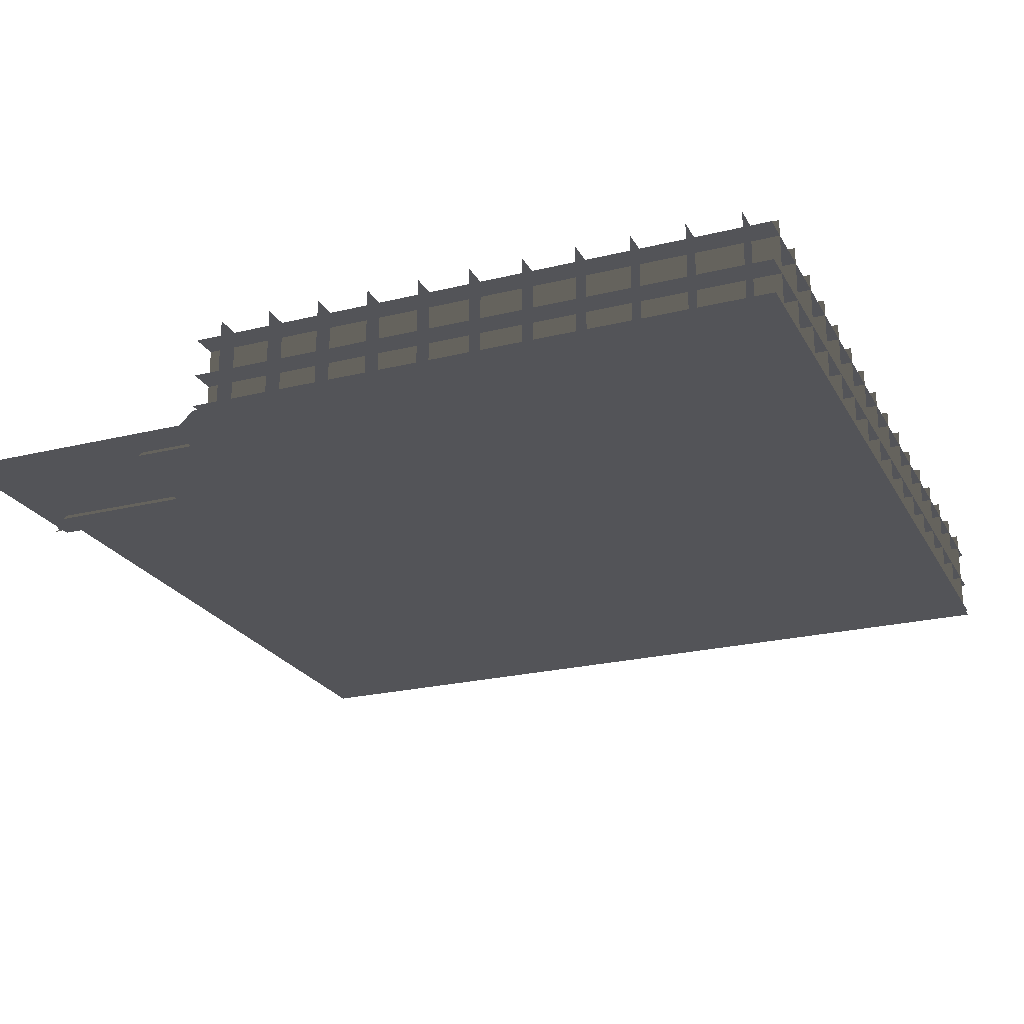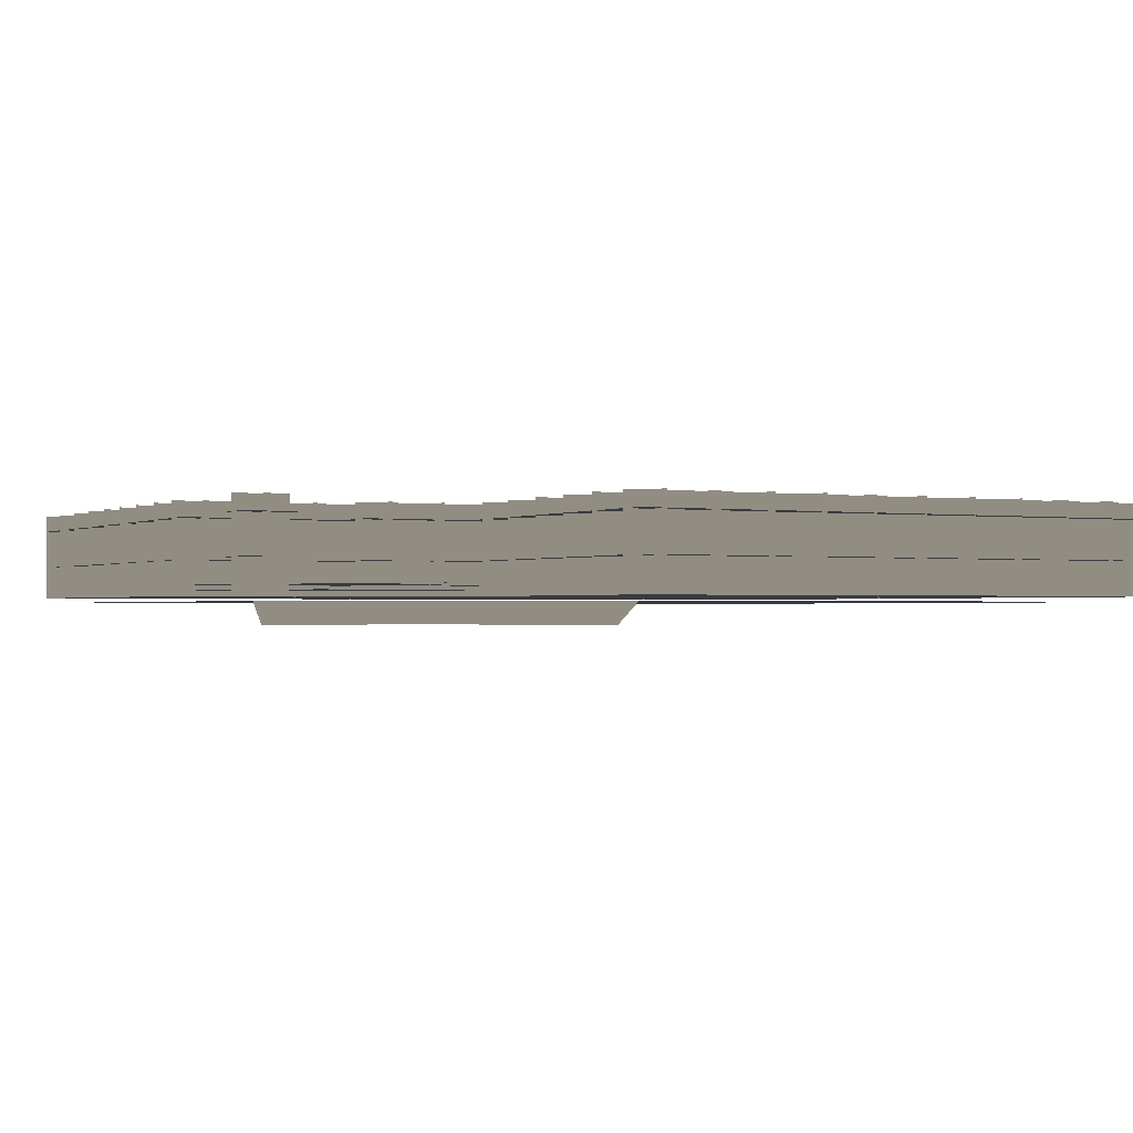
<metadata>
{"format":"obj","ext":"obj","renderer":"f3d","projection":"perspective","resolution":1024,"background":"white","views":[{"elev":-23.4,"azim":-67.5,"up":"+Y"},{"elev":-1.1,"azim":-118.1,"up":"+Y"}]}
</metadata>
<code>
o polygon0
g polygon0
v -4 -0.125 -1.5
v -3.5 -0.125 -1.5
v -4 -0.125 -2.25
v -4 -0.125 -4
v -2.5 -0.125 -2.25
v -2.5 -0.125 -4
v -4 -0.125 -4
v -3.5 -0.125 -2.25
v -2.5 -0.125 -3.75
v -2.25 -0.125 -3.75
v -2.25 -0.125 -4
v -2.5 -0.125 -4
v -3.5 -0.125 -2.25
v -4 -0.125 -4
v -3.5 -0.125 -1.5
f 1 2 3
f 2 4 3
f 5 6 7
f 7 8 5
f 9 10 11
f 11 12 9
f 13 14 15
o polygon1
g polygon1
v -1.5 0.03125 -2.469
v -0.5 0.03125 -2.469
v -0.5 0.03125 -3.469
v -1.5 0.03125 -3.469
v -2.25 0.03125 -2.719
v -1.5 0.03125 -2.719
v -1.5 0.03125 -3.469
v -2.25 0.03125 -3.469
v -1.75 0.03125 -1.469
v -1 0.03125 -1.469
v -1 0.03125 -2.219
v -1.75 0.03125 -2.219
v -1 0.03125 -3.469
v -0.5 0.03125 -3.469
v -0.5 0.03125 -3.969
v -1 0.03125 -3.969
v -2 0.03125 -2.219
v -1.5 0.03125 -2.219
v -1.5 0.03125 -2.719
v -2 0.03125 -2.719
v -2 0.03125 -1.969
v -1.75 0.03125 -1.969
v -1.75 0.03125 -2.219
v -2 0.03125 -2.219
v -1.25 0.03125 -2.219
v -1 0.03125 -2.219
v -1 0.03125 -2.469
v -1.25 0.03125 -2.469
v -1.5 0.03125 -3.469
v -1.25 0.03125 -3.469
v -1.25 0.03125 -3.719
v -1.5 0.03125 -3.719
v -1.5 0.03125 -2.219
v -1.25 0.03125 -2.219
v -1.25 0.03125 -2.469
v -1.5 0.03125 -2.469
v -2.25 0.03125 -2.469
v -2 0.03125 -2.469
v -2 0.03125 -2.719
v -2.25 0.03125 -2.719
v -1.25 0.03125 -3.469
v -1 0.03125 -3.469
v -1 0.03125 -3.719
v -1.25 0.03125 -3.719
f 16 17 18
f 18 19 16
f 20 21 22
f 22 23 20
f 24 25 26
f 26 27 24
f 28 29 30
f 30 31 28
f 32 33 34
f 34 35 32
f 36 37 38
f 38 39 36
f 40 41 42
f 42 43 40
f 44 45 46
f 46 47 44
f 48 49 50
f 50 51 48
f 52 53 54
f 54 55 52
f 56 57 58
f 58 59 56
o polygon2
g polygon2
v -1.5 0.09375 -2.469
v -0.5 0.09375 -2.469
v -0.5 0.09375 -3.469
v -1.5 0.09375 -3.469
v -2.25 0.09375 -2.719
v -1.5 0.09375 -2.719
v -1.5 0.09375 -3.469
v -2.25 0.09375 -3.469
v -1.75 0.09375 -1.469
v -1 0.09375 -1.469
v -1 0.09375 -2.219
v -1.75 0.09375 -2.219
v -1 0.09375 -3.469
v -0.5 0.09375 -3.469
v -0.5 0.09375 -3.969
v -1 0.09375 -3.969
v -2 0.09375 -2.219
v -1.5 0.09375 -2.219
v -1.5 0.09375 -2.719
v -2 0.09375 -2.719
v -2 0.09375 -1.969
v -1.75 0.09375 -1.969
v -1.75 0.09375 -2.219
v -2 0.09375 -2.219
v -1.25 0.09375 -2.219
v -1 0.09375 -2.219
v -1 0.09375 -2.469
v -1.25 0.09375 -2.469
v -1.5 0.09375 -3.469
v -1.25 0.09375 -3.469
v -1.25 0.09375 -3.719
v -1.5 0.09375 -3.719
v -1.5 0.09375 -2.219
v -1.25 0.09375 -2.219
v -1.25 0.09375 -2.469
v -1.5 0.09375 -2.469
v -2.25 0.09375 -2.469
v -2 0.09375 -2.469
v -2 0.09375 -2.719
v -2.25 0.09375 -2.719
v -1.25 0.09375 -3.469
v -1 0.09375 -3.469
v -1 0.09375 -3.719
v -1.25 0.09375 -3.719
f 60 61 62
f 62 63 60
f 64 65 66
f 66 67 64
f 68 69 70
f 70 71 68
f 72 73 74
f 74 75 72
f 76 77 78
f 78 79 76
f 80 81 82
f 82 83 80
f 84 85 86
f 86 87 84
f 88 89 90
f 90 91 88
f 92 93 94
f 94 95 92
f 96 97 98
f 98 99 96
f 100 101 102
f 102 103 100
o polygon3
g polygon3
v -1.5 0.1406 -2.469
v -0.5 0.1406 -2.469
v -0.5 0.1406 -3.469
v -1.5 0.1406 -3.469
v -2.25 0.1406 -2.719
v -1.5 0.1406 -2.719
v -1.5 0.1406 -3.469
v -2.25 0.1406 -3.469
v -1.75 0.1406 -1.469
v -1 0.1406 -1.469
v -1 0.1406 -2.219
v -1.75 0.1406 -2.219
v -1 0.1406 -3.469
v -0.5 0.1406 -3.469
v -0.5 0.1406 -3.969
v -1 0.1406 -3.969
v -2 0.1406 -2.219
v -1.5 0.1406 -2.219
v -1.5 0.1406 -2.719
v -2 0.1406 -2.719
v -2 0.1562 -1.969
v -1.75 0.1562 -1.969
v -1.75 0.1562 -2.219
v -2 0.1562 -2.219
v -1.25 0.1562 -2.219
v -1 0.1562 -2.219
v -1 0.1562 -2.469
v -1.25 0.1562 -2.469
v -1.5 0.1562 -3.469
v -1.25 0.1562 -3.469
v -1.25 0.1562 -3.719
v -1.5 0.1562 -3.719
v -1.5 0.1562 -2.219
v -1.25 0.1562 -2.219
v -1.25 0.1562 -2.469
v -1.5 0.1562 -2.469
v -2.25 0.1562 -2.469
v -2 0.1562 -2.469
v -2 0.1562 -2.719
v -2.25 0.1562 -2.719
v -1.25 0.1562 -3.469
v -1 0.1562 -3.469
v -1 0.1562 -3.719
v -1.25 0.1562 -3.719
f 104 105 106
f 106 107 104
f 108 109 110
f 110 111 108
f 112 113 114
f 114 115 112
f 116 117 118
f 118 119 116
f 120 121 122
f 122 123 120
f 124 125 126
f 126 127 124
f 128 129 130
f 130 131 128
f 132 133 134
f 134 135 132
f 136 137 138
f 138 139 136
f 140 141 142
f 142 143 140
f 144 145 146
f 146 147 144
o polygon4
g polygon4
v 4 0.7234 0
v 4 0.7234 -4
v 0 0.7234 -4
v 0 0.7234 0
v 4 0.7234 4
v 4 0.7234 0
v 0 0.7234 0
v 0 0.7234 4
v 0 0.7234 4
v 0 0.7234 0
v -4 0.7234 0
v -4 0.7234 4
v 0 0.7234 -0.5
v 0 0.7234 -4
v -0.5 0.7234 -4
v -0.5 0.7234 -0.5
v -0.5 0.7234 -0.5
v -0.5 0.7234 -2.5
v -1 0.7234 -2.5
v -1 0.7234 -0.5
v 0 0.7234 0
v 0 0.7234 -0.5
v -1 0.7234 -0.5
v -1 0.7234 0
v -1 0.7234 0
v -1 0.7234 -1.5
v -2.5 0.7234 -1.5
v -2.5 0.7234 0
v -2.5 0.7234 0
v -2.5 0.7234 -1.5
v -4 0.7234 -1.5
v -4 0.7234 0
v -1.5 0.7234 -3.5
v -1.5 0.7234 -4
v -2 0.7234 -4
v -2 0.7234 -3.5
f 148 149 150
f 150 151 148
f 152 153 154
f 154 155 152
f 156 157 158
f 158 159 156
f 160 161 162
f 162 163 160
f 164 165 166
f 166 167 164
f 168 169 170
f 170 171 168
f 172 173 174
f 174 175 172
f 176 177 178
f 178 179 176
f 180 181 182
f 182 183 180
o polygon5
g polygon5
v 4 0.04688 -3.25
v 0 0.04688 -3.25
v 0 0.875 -3.25
v 4 0.875 -3.25
v 4 0.04688 -3.75
v 0 0.04688 -3.75
v 0 0.875 -3.75
v 4 0.875 -3.75
v 4 0.04688 -2.75
v 0 0.04688 -2.75
v 0 0.875 -2.75
v 4 0.875 -2.75
v 4 0.04688 -2.25
v 0 0.04688 -2.25
v 0 0.875 -2.25
v 4 0.875 -2.25
v 4 0.04688 -1.75
v 0 0.04688 -1.75
v 0 0.875 -1.75
v 4 0.875 -1.75
v 3.75 0.04688 -4
v 3.75 0.04688 0
v 3.75 0.875 0
v 3.75 0.875 -4
v 3.25 0.04688 -4
v 3.25 0.04688 0
v 3.25 0.875 0
v 3.25 0.875 -4
v 2.75 0.04688 -4
v 2.75 0.04688 0
v 2.75 0.875 0
v 2.75 0.875 -4
v 2.25 0.04688 -4
v 2.25 0.04688 0
v 2.25 0.875 0
v 2.25 0.875 -4
v 1.75 0.04688 -4
v 1.75 0.04688 0
v 1.75 0.875 0
v 1.75 0.875 -4
v 1.25 0.04688 -4
v 1.25 0.04688 0
v 1.25 0.875 0
v 1.25 0.875 -4
v 4 0.04688 -1.25
v 0 0.04688 -1.25
v 0 0.875 -1.25
v 4 0.875 -1.25
v 4 0.04688 -0.25
v 0 0.04688 -0.25
v 0 0.875 -0.25
v 4 0.875 -0.25
v 0.75 0.04688 -4
v 0.75 0.04688 0
v 0.75 0.875 0
v 0.75 0.875 -4
v 0.25 0.04688 -4
v 0.25 0.04688 0
v 0.25 0.875 0
v 0.25 0.875 -4
v 4 0.04688 -0.75
v 0 0.04688 -0.75
v 0 0.875 -0.75
v 4 0.875 -0.75
v 4 0.04688 0.75
v 0 0.04688 0.75
v 0 0.875 0.75
v 4 0.875 0.75
v 4 0.04688 0.25
v 0 0.04688 0.25
v 0 0.875 0.25
v 4 0.875 0.25
v 4 0.04688 1.25
v 0 0.04688 1.25
v 0 0.875 1.25
v 4 0.875 1.25
v 4 0.04688 1.75
v 0 0.04688 1.75
v 0 0.875 1.75
v 4 0.875 1.75
v 4 0.04688 2.25
v 0 0.04688 2.25
v 0 0.875 2.25
v 4 0.875 2.25
v 3.75 0.04688 0
v 3.75 0.04688 4
v 3.75 0.875 4
v 3.75 0.875 0
v 3.25 0.04688 0
v 3.25 0.04688 4
v 3.25 0.875 4
v 3.25 0.875 0
v 2.75 0.04688 0
v 2.75 0.04688 4
v 2.75 0.875 4
v 2.75 0.875 0
v 2.25 0.04688 0
v 2.25 0.04688 4
v 2.25 0.875 4
v 2.25 0.875 0
v 1.75 0.04688 0
v 1.75 0.04688 4
v 1.75 0.875 4
v 1.75 0.875 0
v 1.25 0.04688 0
v 1.25 0.04688 4
v 1.25 0.875 4
v 1.25 0.875 0
v 4 0.04688 2.75
v 0 0.04688 2.75
v 0 0.875 2.75
v 4 0.875 2.75
v 4 0.04688 3.75
v 0 0.04688 3.75
v 0 0.875 3.75
v 4 0.875 3.75
v 0.75 0.04688 0
v 0.75 0.04688 4
v 0.75 0.875 4
v 0.75 0.875 0
v 0.25 0.04688 0
v 0.25 0.04688 4
v 0.25 0.875 4
v 0.25 0.875 0
v 4 0.04688 3.25
v 0 0.04688 3.25
v 0 0.875 3.25
v 4 0.875 3.25
v 0 0.04688 0.75
v -4 0.04688 0.75
v -4 0.875 0.75
v 0 0.875 0.75
v 0 0.04688 0.25
v -4 0.04688 0.25
v -4 0.875 0.25
v 0 0.875 0.25
v 0 0.04688 1.25
v -4 0.04688 1.25
v -4 0.875 1.25
v 0 0.875 1.25
v 0 0.04688 1.75
v -4 0.04688 1.75
v -4 0.875 1.75
v 0 0.875 1.75
v 0 0.04688 2.25
v -4 0.04688 2.25
v -4 0.875 2.25
v 0 0.875 2.25
v -0.25 0.04688 0
v -0.25 0.04688 4
v -0.25 0.875 4
v -0.25 0.875 0
v -0.75 0.04688 0
v -0.75 0.04688 4
v -0.75 0.875 4
v -0.75 0.875 0
v -1.25 0.04688 0
v -1.25 0.04688 4
v -1.25 0.875 4
v -1.25 0.875 0
v -1.75 0.04688 0
v -1.75 0.04688 4
v -1.75 0.875 4
v -1.75 0.875 0
v -2.25 0.04688 0
v -2.25 0.04688 4
v -2.25 0.875 4
v -2.25 0.875 0
v -2.75 0.04688 0
v -2.75 0.04688 4
v -2.75 0.875 4
v -2.75 0.875 0
v 0 0.04688 2.75
v -4 0.04688 2.75
v -4 0.875 2.75
v 0 0.875 2.75
v 0 0.04688 3.75
v -4 0.04688 3.75
v -4 0.875 3.75
v 0 0.875 3.75
v -3.25 0.04688 0
v -3.25 0.04688 4
v -3.25 0.875 4
v -3.25 0.875 0
v -3.75 0.04688 0
v -3.75 0.04688 4
v -3.75 0.875 4
v -3.75 0.875 0
v 0 0.04688 3.25
v -4 0.04688 3.25
v -4 0.875 3.25
v 0 0.875 3.25
v 0 0.04688 -3.75
v -0.5 0.04688 -3.75
v -0.5 0.875 -3.75
v 0 0.875 -3.75
v 0 0.04688 -0.75
v -0.5 0.04688 -0.75
v -0.5 0.875 -0.75
v 0 0.875 -0.75
v 0 0.04688 -3.25
v -0.5 0.04688 -3.25
v -0.5 0.875 -3.25
v 0 0.875 -3.25
v 0 0.04688 -1.75
v -0.5 0.04688 -1.75
v -0.5 0.875 -1.75
v 0 0.875 -1.75
v 0 0.04688 -2.25
v -0.5 0.04688 -2.25
v -0.5 0.875 -2.25
v 0 0.875 -2.25
v 0 0.04688 -1.25
v -0.5 0.04688 -1.25
v -0.5 0.875 -1.25
v 0 0.875 -1.25
v -0.25 0.04688 -4
v -0.25 0.04688 -0.5
v -0.25 0.875 -0.5
v -0.25 0.875 -4
v 0 0.04688 -2.75
v -0.5 0.04688 -2.75
v -0.5 0.875 -2.75
v 0 0.875 -2.75
v -0.5 0.04688 -1.25
v -1 0.04688 -1.25
v -1 0.875 -1.25
v -0.5 0.875 -1.25
v -0.5 0.04688 -1.75
v -1 0.04688 -1.75
v -1 0.875 -1.75
v -0.5 0.875 -1.75
v -0.5 0.04688 -0.75
v -1 0.04688 -0.75
v -1 0.875 -0.75
v -0.5 0.875 -0.75
v -0.75 0.04688 -2.5
v -0.75 0.04688 -0.5
v -0.75 0.875 -0.5
v -0.75 0.875 -2.5
v -0.5 0.04688 -2.25
v -1 0.04688 -2.25
v -1 0.875 -2.25
v -0.5 0.875 -2.25
v -0.25 0.04688 -0.5
v -0.25 0.04688 0
v -0.25 0.875 0
v -0.25 0.875 -0.5
v -0.75 0.04688 -0.5
v -0.75 0.04688 0
v -0.75 0.875 0
v -0.75 0.875 -0.5
v 0 0.04688 -0.25
v -1 0.04688 -0.25
v -1 0.875 -0.25
v 0 0.875 -0.25
v -1.25 0.04688 -1.5
v -1.25 0.04688 0
v -1.25 0.875 0
v -1.25 0.875 -1.5
v -1 0.04688 -1.25
v -2.5 0.04688 -1.25
v -2.5 0.875 -1.25
v -1 0.875 -1.25
v -1 0.04688 -0.25
v -2.5 0.04688 -0.25
v -2.5 0.875 -0.25
v -1 0.875 -0.25
v -1.75 0.04688 -1.5
v -1.75 0.04688 0
v -1.75 0.875 0
v -1.75 0.875 -1.5
v -2.25 0.04688 -1.5
v -2.25 0.04688 0
v -2.25 0.875 0
v -2.25 0.875 -1.5
v -1 0.04688 -0.75
v -2.5 0.04688 -0.75
v -2.5 0.875 -0.75
v -1 0.875 -0.75
v -2.75 0.04688 -1.5
v -2.75 0.04688 0
v -2.75 0.875 0
v -2.75 0.875 -1.5
v -2.5 0.04688 -1.25
v -4 0.04688 -1.25
v -4 0.875 -1.25
v -2.5 0.875 -1.25
v -2.5 0.04688 -0.25
v -4 0.04688 -0.25
v -4 0.875 -0.25
v -2.5 0.875 -0.25
v -3.25 0.04688 -1.5
v -3.25 0.04688 0
v -3.25 0.875 0
v -3.25 0.875 -1.5
v -3.75 0.04688 -1.5
v -3.75 0.04688 0
v -3.75 0.875 0
v -3.75 0.875 -1.5
v -2.5 0.04688 -0.75
v -4 0.04688 -0.75
v -4 0.875 -0.75
v -2.5 0.875 -0.75
v -1.75 0.04688 -4
v -1.75 0.04688 -3.5
v -1.75 0.875 -3.5
v -1.75 0.875 -4
v -1.5 0.04688 -3.75
v -2 0.04688 -3.75
v -2 0.875 -3.75
v -1.5 0.875 -3.75
f 184 185 186
f 186 187 184
f 188 189 190
f 190 191 188
f 192 193 194
f 194 195 192
f 196 197 198
f 198 199 196
f 200 201 202
f 202 203 200
f 204 205 206
f 206 207 204
f 208 209 210
f 210 211 208
f 212 213 214
f 214 215 212
f 216 217 218
f 218 219 216
f 220 221 222
f 222 223 220
f 224 225 226
f 226 227 224
f 228 229 230
f 230 231 228
f 232 233 234
f 234 235 232
f 236 237 238
f 238 239 236
f 240 241 242
f 242 243 240
f 244 245 246
f 246 247 244
f 248 249 250
f 250 251 248
f 252 253 254
f 254 255 252
f 256 257 258
f 258 259 256
f 260 261 262
f 262 263 260
f 264 265 266
f 266 267 264
f 268 269 270
f 270 271 268
f 272 273 274
f 274 275 272
f 276 277 278
f 278 279 276
f 280 281 282
f 282 283 280
f 284 285 286
f 286 287 284
f 288 289 290
f 290 291 288
f 292 293 294
f 294 295 292
f 296 297 298
f 298 299 296
f 300 301 302
f 302 303 300
f 304 305 306
f 306 307 304
f 308 309 310
f 310 311 308
f 312 313 314
f 314 315 312
f 316 317 318
f 318 319 316
f 320 321 322
f 322 323 320
f 324 325 326
f 326 327 324
f 328 329 330
f 330 331 328
f 332 333 334
f 334 335 332
f 336 337 338
f 338 339 336
f 340 341 342
f 342 343 340
f 344 345 346
f 346 347 344
f 348 349 350
f 350 351 348
f 352 353 354
f 354 355 352
f 356 357 358
f 358 359 356
f 360 361 362
f 362 363 360
f 364 365 366
f 366 367 364
f 368 369 370
f 370 371 368
f 372 373 374
f 374 375 372
f 376 377 378
f 378 379 376
f 380 381 382
f 382 383 380
f 384 385 386
f 386 387 384
f 388 389 390
f 390 391 388
f 392 393 394
f 394 395 392
f 396 397 398
f 398 399 396
f 400 401 402
f 402 403 400
f 404 405 406
f 406 407 404
f 408 409 410
f 410 411 408
f 412 413 414
f 414 415 412
f 416 417 418
f 418 419 416
f 420 421 422
f 422 423 420
f 424 425 426
f 426 427 424
f 428 429 430
f 430 431 428
f 432 433 434
f 434 435 432
f 436 437 438
f 438 439 436
f 440 441 442
f 442 443 440
f 444 445 446
f 446 447 444
f 448 449 450
f 450 451 448
f 452 453 454
f 454 455 452
f 456 457 458
f 458 459 456
f 460 461 462
f 462 463 460
f 464 465 466
f 466 467 464
f 468 469 470
f 470 471 468
f 472 473 474
f 474 475 472
f 476 477 478
f 478 479 476
f 480 481 482
f 482 483 480
f 484 485 486
f 486 487 484
f 488 489 490
f 490 491 488
f 492 493 494
f 494 495 492
o polygon6
g polygon6
v 0 0.04688 -4
v 0 0.04688 0
v 4 0.04688 0
v 4 0.04688 -4
v 0 0.04688 0
v 0 0.04688 4
v 4 0.04688 4
v 4 0.04688 0
v -4 0.04688 0
v -4 0.04688 4
v 0 0.04688 4
v 0 0.04688 0
v -0.5 0.04688 -4
v -0.5 0.04688 -0.5
v 0 0.04688 -0.5
v 0 0.04688 -4
v -1 0.04688 -2.5
v -1 0.04688 -0.5
v -0.5 0.04688 -0.5
v -0.5 0.04688 -2.5
v -1 0.04688 -0.5
v -1 0.04688 0
v 0 0.04688 0
v 0 0.04688 -0.5
v -2.5 0.04688 -1.5
v -2.5 0.04688 0
v -1 0.04688 0
v -1 0.04688 -1.5
v -4 0.04688 -1.5
v -4 0.04688 0
v -2.5 0.04688 0
v -2.5 0.04688 -1.5
v -2 0.04688 -4
v -2 0.04688 -3.5
v -1.5 0.04688 -3.5
v -1.5 0.04688 -4
f 496 497 498
f 498 499 496
f 500 501 502
f 502 503 500
f 504 505 506
f 506 507 504
f 508 509 510
f 510 511 508
f 512 513 514
f 514 515 512
f 516 517 518
f 518 519 516
f 520 521 522
f 522 523 520
f 524 525 526
f 526 527 524
f 528 529 530
f 530 531 528
o polygon7
g polygon7
v 0 0.3594 0
v 4 0.3594 0
v 4 0.3594 -4
v 0 0.3594 -4
v 0 0.3594 4
v 4 0.3594 4
v 4 0.3594 0
v 0 0.3594 0
v -4 0.3594 4
v 0 0.3594 4
v 0 0.3594 0
v -4 0.3594 0
v -0.5 0.3594 -0.5
v 0 0.3594 -0.5
v 0 0.3594 -4
v -0.5 0.3594 -4
v -1 0.3594 -0.5
v -0.5 0.3594 -0.5
v -0.5 0.3594 -2.5
v -1 0.3594 -2.5
v -1 0.3594 0
v 0 0.3594 0
v 0 0.3594 -0.5
v -1 0.3594 -0.5
v -2.5 0.3594 0
v -1 0.3594 0
v -1 0.3594 -1.5
v -2.5 0.3594 -1.5
v -4 0.3594 0
v -2.5 0.3594 0
v -2.5 0.3594 -1.5
v -4 0.3594 -1.5
v -2 0.3594 -3.5
v -1.5 0.3594 -3.5
v -1.5 0.3594 -4
v -2 0.3594 -4
f 532 533 534
f 534 535 532
f 536 537 538
f 538 539 536
f 540 541 542
f 542 543 540
f 544 545 546
f 546 547 544
f 548 549 550
f 550 551 548
f 552 553 554
f 554 555 552
f 556 557 558
f 558 559 556
f 560 561 562
f 562 563 560
f 564 565 566
f 566 567 564
o polygon8
g polygon8
v -2 0 -4
v -2.25 0 -4
v -2 0 -3.75
v -2.25 0 -3.75
v -2 0 -2.25
v -2.5 0 -3
v -2 0 -2.25
v -2.5 0 -2.25
v -3.5 0 -1
v -3.5 0 -1.5
v -4 0 -1
v -4 0 -1.5
v -2 0 -3.75
v -2 0 -2.25
v 0 0 -4
v 0 0 -1
v 4 0 -4
v 4 0 4
v -3.5 0 -1
v -2 0 -1
v -2 0 -2.25
v 0 0 -1
v 4 0 4
v 0 0 -1
v 0 0 4
v -2 0 -1
v 0 0 4
v -2 0 -1
v -3.5 0 -1
v -4 0 4
v -2.5 0 -2.25
v -2 0 -2.25
v -2.5 0 -3
v -2.5 0 -3
v -2.25 0 -3.75
v -2.5 0 -3.75
v -3.5 0 -1.5
v -2.5 0 -2.25
v -3.5 0 -2.25
v 0 0 -4
v -2 0 -4
v -2 0 -3.75
v -4 0 4
v -3.5 0 -1
v -4 0 -1
f 568 569 570
f 569 571 570
f 570 571 572
f 571 573 572
f 574 575 576
f 575 577 576
f 576 577 578
f 577 579 578
f 580 581 582
f 581 583 582
f 582 583 584
f 583 585 584
f 586 587 588
f 587 589 588
f 590 591 592
f 591 593 592
f 594 595 596
f 596 597 594
f 598 599 600
f 601 602 603
f 604 605 606
f 607 608 609
f 610 611 612
o polygon9
g polygon9
v -3.5 -0.1875 -2.438
v -3.688 -0.1875 -2.25
v -3.625 -0.125 -2.25
v -3.5 -0.125 -2.375
v -2.688 -0.1875 -2.438
v -3.5 -0.1875 -2.438
v -3.5 -0.125 -2.375
v -2.625 -0.125 -2.375
v -2.688 -0.1875 -3.75
v -2.688 -0.1875 -3
v -2.625 -0.125 -3
v -2.625 -0.125 -3.75
v -2.688 -0.1875 -3
v -2.688 -0.1875 -2.438
v -2.625 -0.125 -2.375
v -2.625 -0.125 -3
v -3.688 -0.1875 -2.25
v -3.688 -0.1875 -1.688
v -3.625 -0.125 -1.625
v -3.625 -0.125 -2.25
v -3.688 -0.1875 -1.688
v -4 -0.1875 -1.688
v -4 -0.125 -1.625
v -3.625 -0.125 -1.625
v -2.438 -0.1875 -3.938
v -2.5 -0.1875 -3.938
v -2.5 -0.125 -3.875
v -2.375 -0.125 -3.875
v -2.438 -0.1875 -4
v -2.438 -0.1875 -3.938
v -2.375 -0.125 -3.875
v -2.375 -0.125 -4
v -2.5 -0.1875 -3.938
v -2.688 -0.1875 -3.75
v -2.625 -0.125 -3.75
v -2.5 -0.125 -3.875
f 613 614 615
f 615 616 613
f 617 618 619
f 619 620 617
f 621 622 623
f 623 624 621
f 625 626 627
f 627 628 625
f 629 630 631
f 631 632 629
f 633 634 635
f 635 636 633
f 637 638 639
f 639 640 637
f 641 642 643
f 643 644 641
f 645 646 647
f 647 648 645
o polygon10
g polygon10
v -2.625 -0.125 -2.375
v -3.5 -0.125 -2.375
v -3.5 0 -2.25
v -2.5 0 -2.25
v -2.625 -0.125 -3.75
v -2.625 -0.125 -3
v -2.5 0 -3
v -2.5 0 -3.75
v -2.625 -0.125 -3
v -2.625 -0.125 -2.375
v -2.5 0 -2.25
v -2.5 0 -3
v -3.625 -0.125 -2.25
v -3.625 -0.125 -1.625
v -3.5 0 -1.5
v -3.5 0 -2.25
v -3.625 -0.125 -1.625
v -4 -0.125 -1.625
v -4 0 -1.5
v -3.5 0 -1.5
v -2.375 -0.125 -3.875
v -2.5 -0.125 -3.875
v -2.5 0 -3.75
v -2.25 0 -3.75
v -2.375 -0.125 -4
v -2.375 -0.125 -3.875
v -2.25 0 -3.75
v -2.25 0 -4
v -3.5 -0.125 -2.375
v -3.625 -0.125 -2.25
v -3.5 0 -2.25
v -2.5 -0.125 -3.875
v -2.625 -0.125 -3.75
v -2.5 0 -3.75
f 649 650 651
f 651 652 649
f 653 654 655
f 655 656 653
f 657 658 659
f 659 660 657
f 661 662 663
f 663 664 661
f 665 666 667
f 667 668 665
f 669 670 671
f 671 672 669
f 673 674 675
f 675 676 673
f 677 678 679
f 680 681 682

</code>
